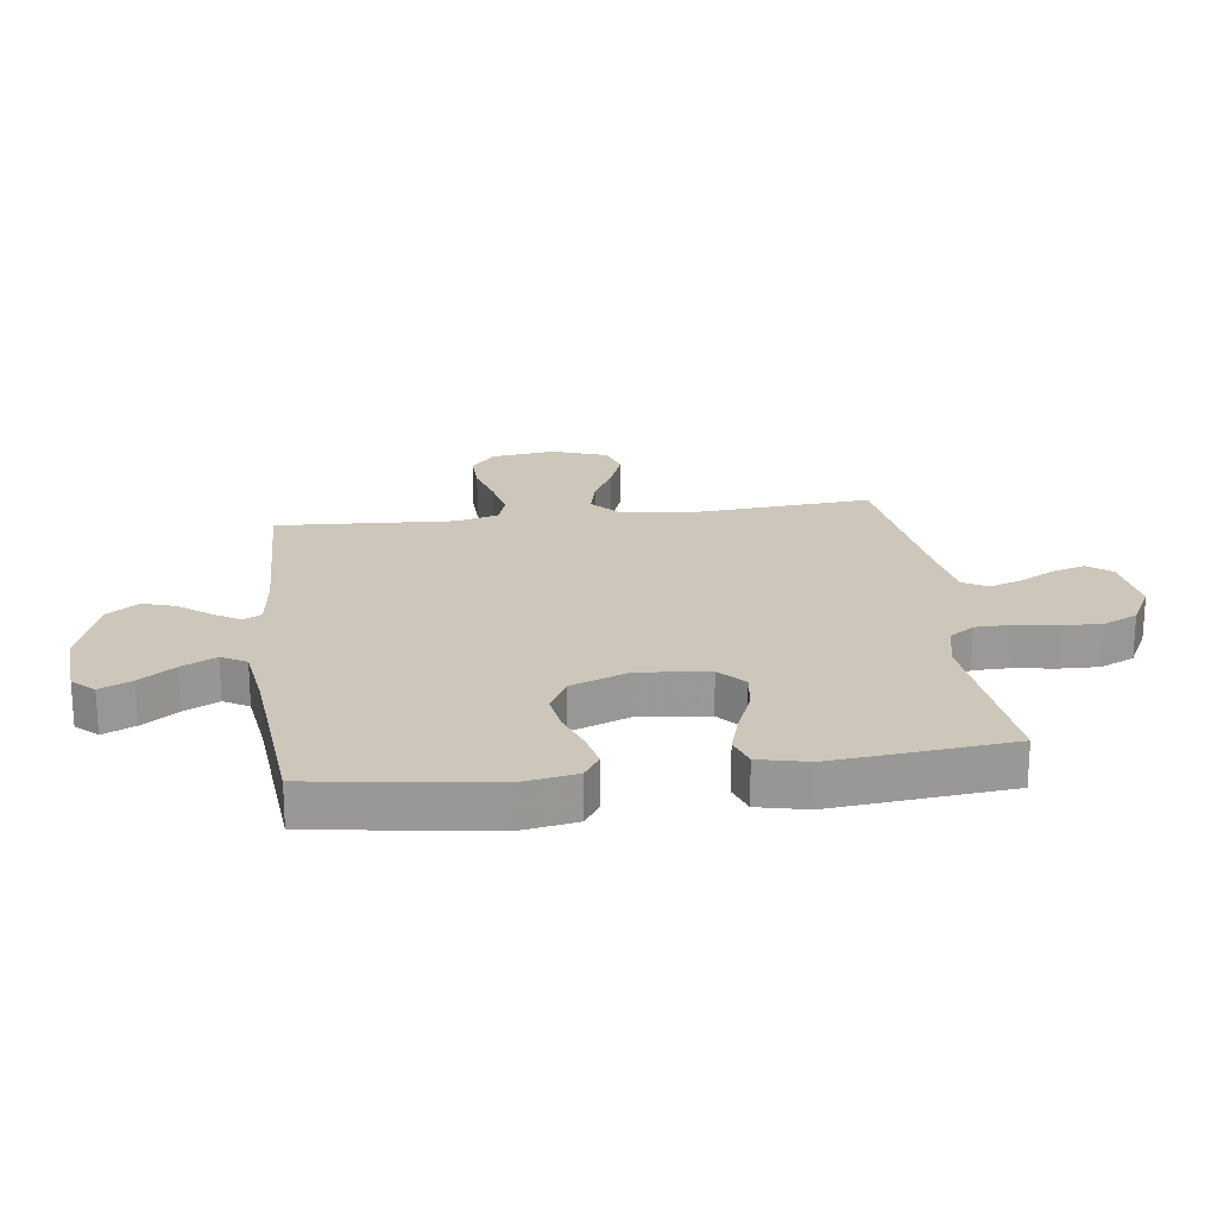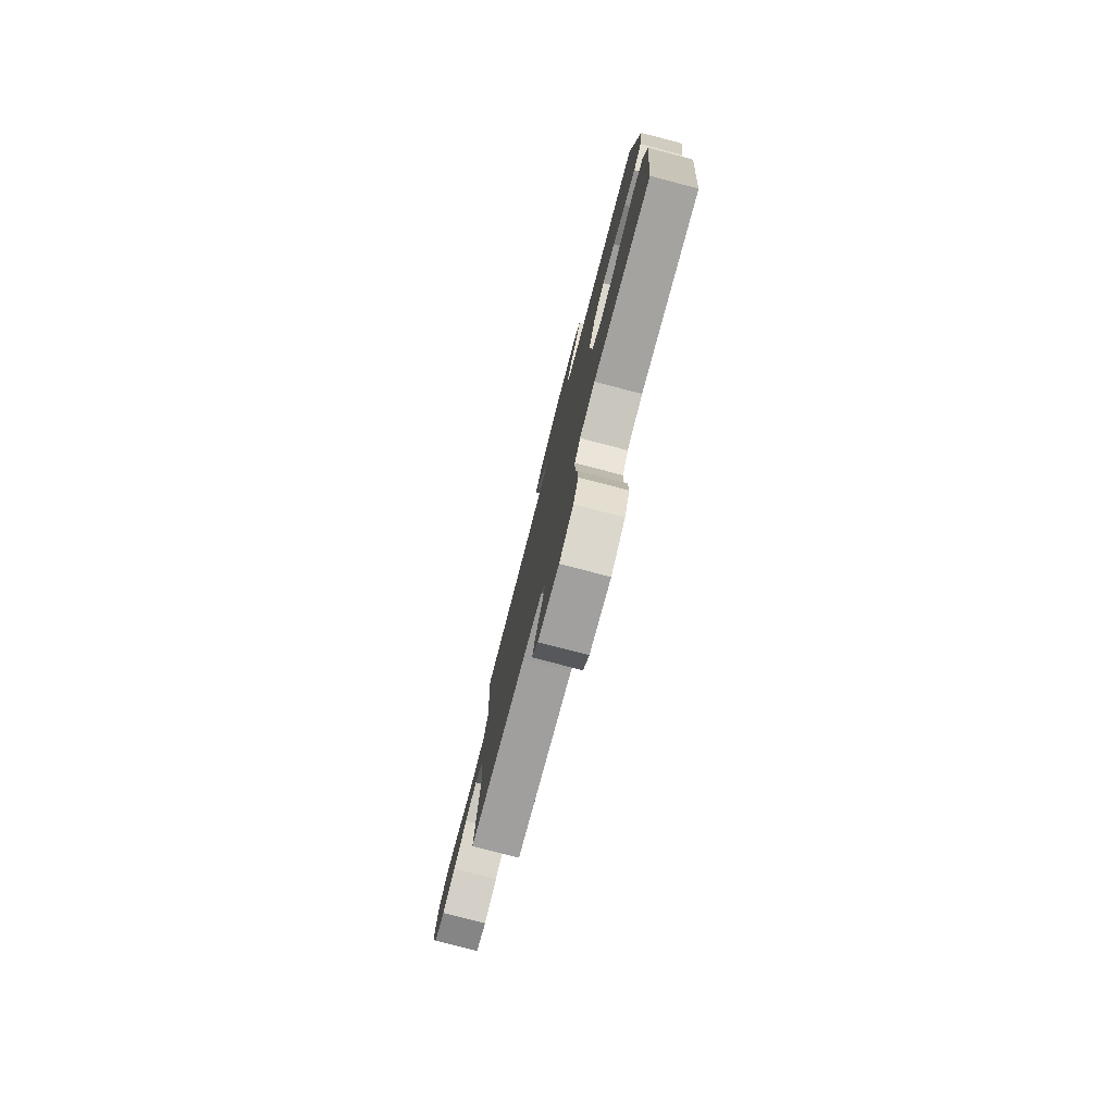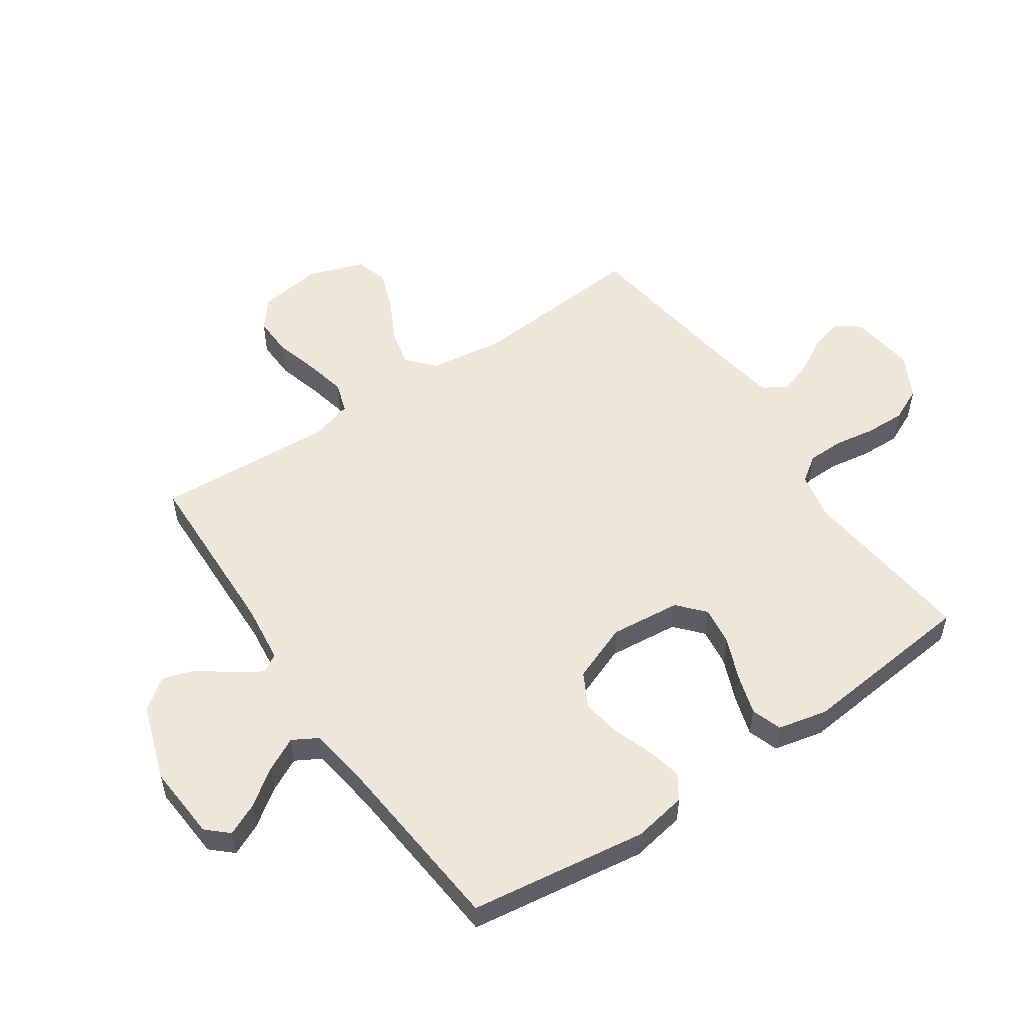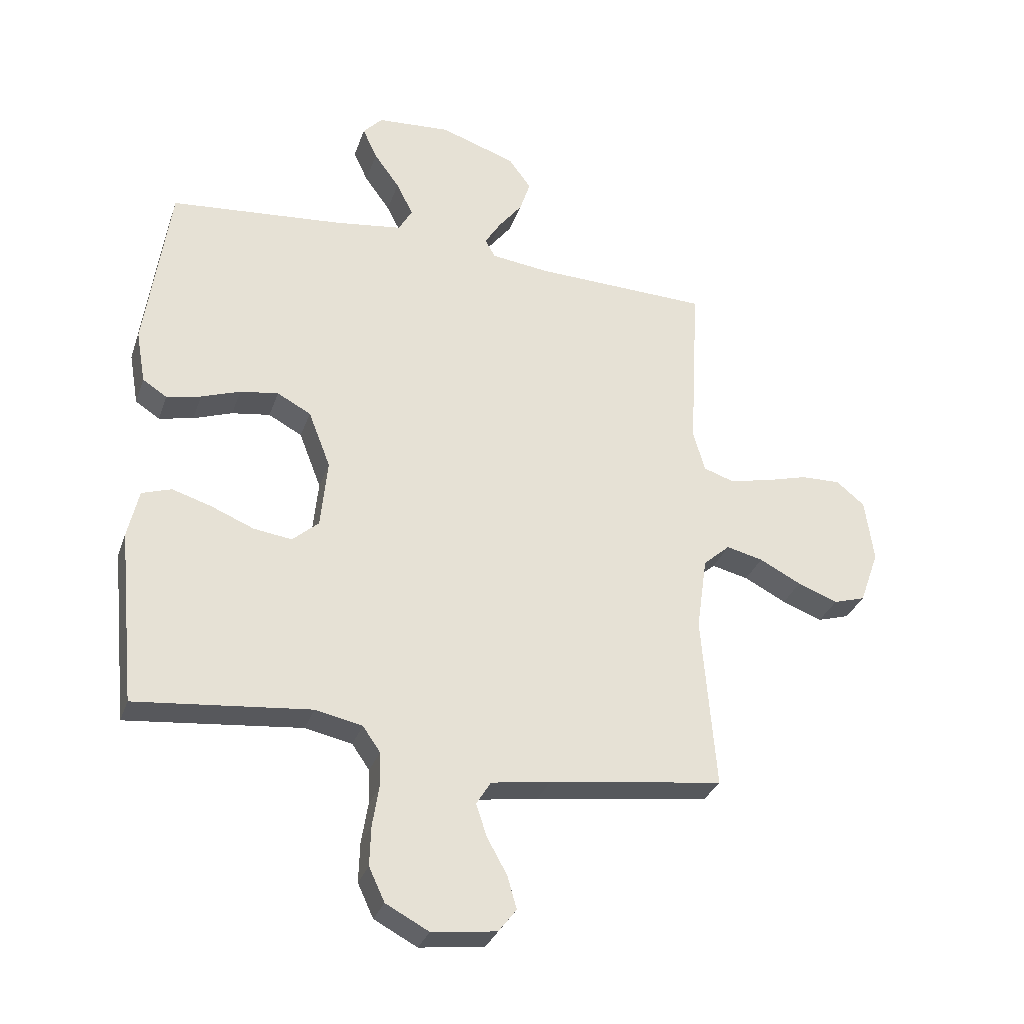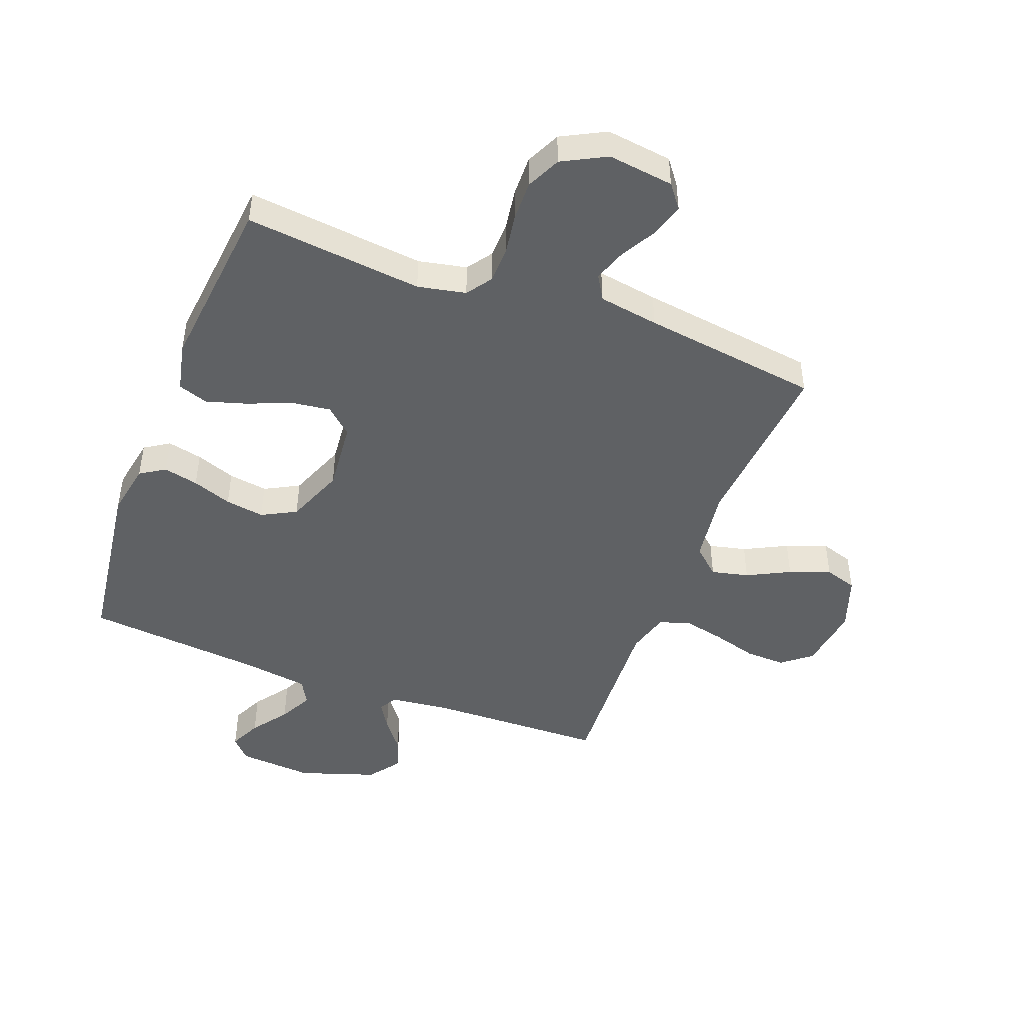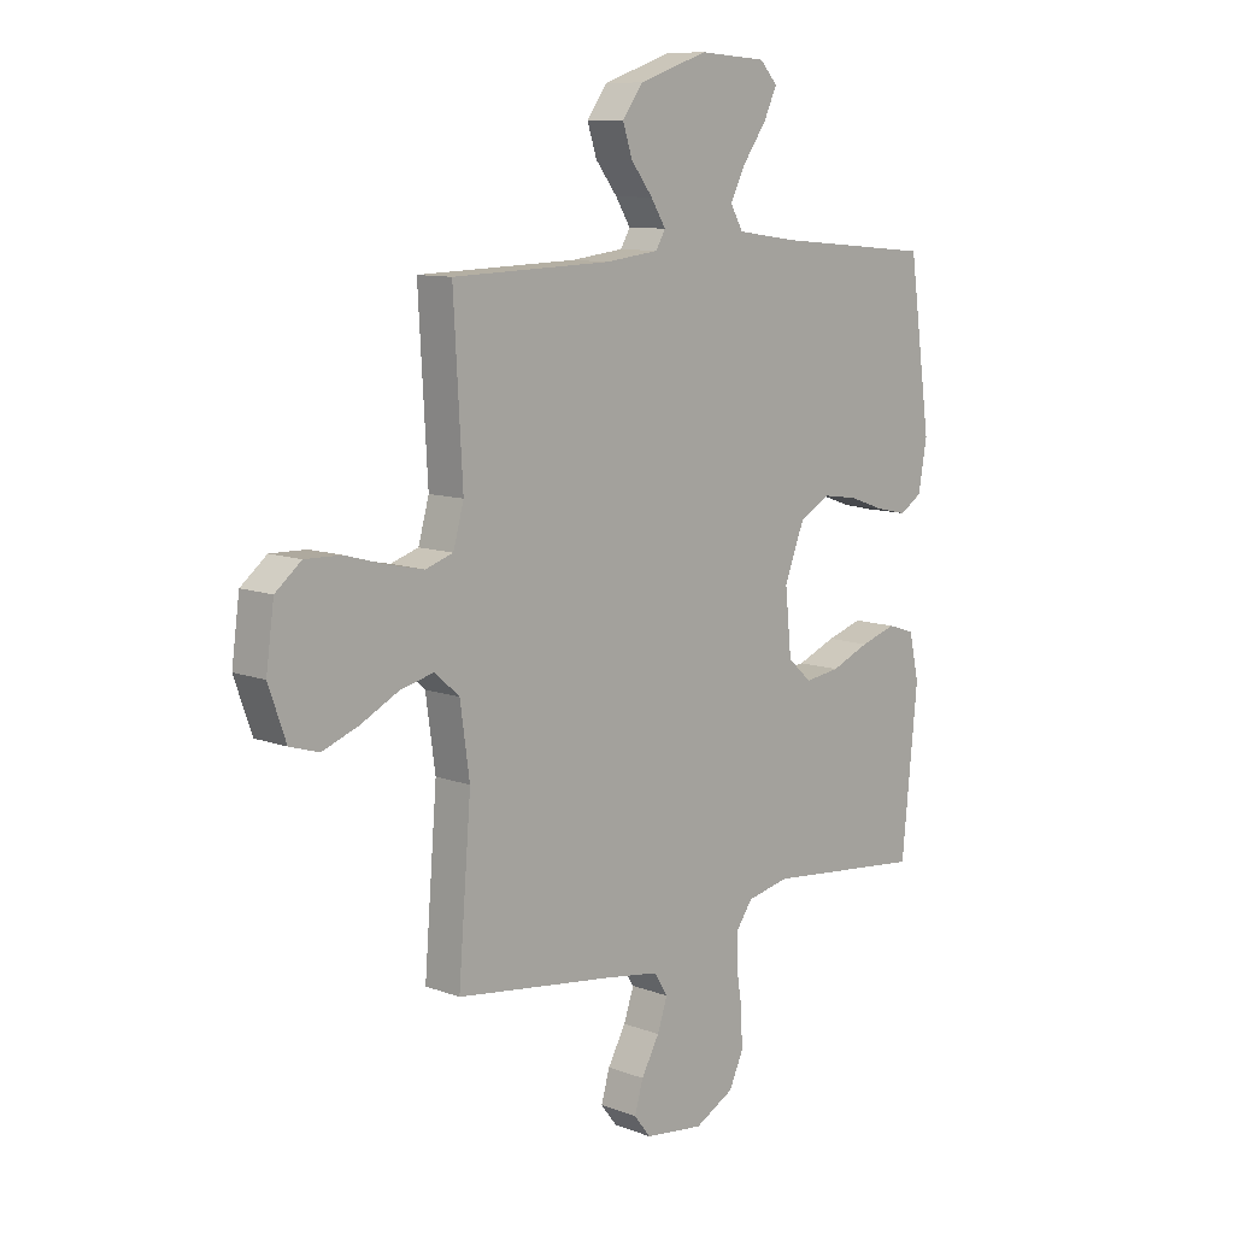
<metadata>
{"format":"obj","ext":"obj","renderer":"f3d","projection":"perspective","resolution":1024,"background":"white","views":[{"elev":21.4,"azim":82.6,"up":"+Y"},{"elev":-79.0,"azim":75.4,"up":"+Z"},{"elev":53.6,"azim":55.7,"up":"+Y"},{"elev":-31.5,"azim":162.4,"up":"+Z"},{"elev":-46.4,"azim":159.0,"up":"+Y"},{"elev":10.1,"azim":-46.3,"up":"+Z"}]}
</metadata>
<code>
v -0.5 0.07 -0.5
v -0.476 0.07 -0.2
v -0.494 0.07 -0.073
v -0.54 0.07 -0.032
v -0.603 0.07 -0.047
v -0.675 0.07 -0.084
v -0.744 0.07 -0.11
v -0.799 0.07 -0.093
v -0.832 0.07 0
v -0.817 0.07 0.109
v -0.768 0.07 0.149
v -0.7 0.07 0.147
v -0.625 0.07 0.126
v -0.555 0.07 0.111
v -0.503 0.07 0.128
v -0.483 0.07 0.2
v -0.5 0.07 0.5
v -0.2 0.07 0.509
v -0.1 0.07 0.521
v -0.082 0.07 0.552
v -0.11 0.07 0.597
v -0.151 0.07 0.65
v -0.169 0.07 0.705
v -0.13 0.07 0.758
v 0 0.07 0.802
v 0.127 0.07 0.793
v 0.16 0.07 0.757
v 0.135 0.07 0.703
v 0.091 0.07 0.642
v 0.062 0.07 0.585
v 0.086 0.07 0.543
v 0.2 0.07 0.527
v 0.5 0.07 0.5
v 0.542 0.07 0.2
v 0.526 0.07 0.109
v 0.484 0.07 0.082
v 0.425 0.07 0.095
v 0.358 0.07 0.119
v 0.292 0.07 0.129
v 0.234 0.07 0.098
v 0.196 0.07 0
v 0.208 0.07 -0.119
v 0.253 0.07 -0.159
v 0.319 0.07 -0.15
v 0.392 0.07 -0.12
v 0.46 0.07 -0.099
v 0.511 0.07 -0.116
v 0.53 0.07 -0.2
v 0.5 0.07 -0.5
v 0.2 0.07 -0.469
v 0.119 0.07 -0.486
v 0.089 0.07 -0.529
v 0.088 0.07 -0.59
v 0.099 0.07 -0.659
v 0.101 0.07 -0.727
v 0.074 0.07 -0.785
v 0 0.07 -0.824
v -0.111 0.07 -0.81
v -0.142 0.07 -0.77
v -0.126 0.07 -0.714
v -0.092 0.07 -0.653
v -0.073 0.07 -0.597
v -0.098 0.07 -0.556
v -0.2 0.07 -0.54
v -0.5 0 -0.5
v -0.476 0 -0.2
v -0.494 0 -0.073
v -0.54 0 -0.032
v -0.603 0 -0.047
v -0.675 0 -0.084
v -0.744 0 -0.11
v -0.799 0 -0.093
v -0.832 0 0
v -0.817 0 0.109
v -0.768 0 0.149
v -0.7 0 0.147
v -0.625 0 0.126
v -0.555 0 0.111
v -0.503 0 0.128
v -0.483 0 0.2
v -0.5 0 0.5
v -0.2 0 0.509
v -0.1 0 0.521
v -0.082 0 0.552
v -0.11 0 0.597
v -0.151 0 0.65
v -0.169 0 0.705
v -0.13 0 0.758
v 0 0 0.802
v 0.127 0 0.793
v 0.16 0 0.757
v 0.135 0 0.703
v 0.091 0 0.642
v 0.062 0 0.585
v 0.086 0 0.543
v 0.2 0 0.527
v 0.5 0 0.5
v 0.542 0 0.2
v 0.526 0 0.109
v 0.484 0 0.082
v 0.425 0 0.095
v 0.358 0 0.119
v 0.292 0 0.129
v 0.234 0 0.098
v 0.196 0 0
v 0.208 0 -0.119
v 0.253 0 -0.159
v 0.319 0 -0.15
v 0.392 0 -0.12
v 0.46 0 -0.099
v 0.511 0 -0.116
v 0.53 0 -0.2
v 0.5 0 -0.5
v 0.2 0 -0.469
v 0.119 0 -0.486
v 0.089 0 -0.529
v 0.088 0 -0.59
v 0.099 0 -0.659
v 0.101 0 -0.727
v 0.074 0 -0.785
v 0 0 -0.824
v -0.111 0 -0.81
v -0.142 0 -0.77
v -0.126 0 -0.714
v -0.092 0 -0.653
v -0.073 0 -0.597
v -0.098 0 -0.556
v -0.2 0 -0.54
f 59 60 61
f 58 59 61
f 57 58 61
f 56 57 61
f 55 56 61
f 54 55 61
f 53 54 61
f 52 53 61 62
f 51 52 62 63
f 48 49 50
f 47 48 50
f 46 47 50
f 45 46 50
f 44 45 50
f 43 44 50 51
f 51 63 64
f 43 51 64
f 42 43 64
f 36 37 38
f 35 36 38
f 34 35 38
f 33 34 38
f 32 33 38
f 31 32 38 39
f 30 31 39 40
f 27 28 29
f 26 27 29
f 25 26 29
f 24 25 29
f 23 24 29
f 22 23 29
f 21 22 29
f 20 21 29 30
f 30 40 41
f 20 30 41
f 19 20 41
f 16 17 18
f 41 42 64
f 19 41 64
f 18 19 64
f 16 18 64
f 15 16 64
f 11 12 13
f 10 11 13
f 9 10 13
f 8 9 13
f 7 8 13
f 6 7 13
f 5 6 13
f 64 1 2
f 64 2 3
f 14 15 64 3
f 4 5 13 14
f 3 4 14
f 125 124 123
f 125 123 122
f 125 122 121
f 125 121 120
f 125 120 119
f 125 119 118
f 125 118 117
f 126 125 117 116
f 127 126 116 115
f 114 113 112
f 114 112 111
f 114 111 110
f 114 110 109
f 114 109 108
f 115 114 108 107
f 128 127 115
f 128 115 107
f 128 107 106
f 102 101 100
f 102 100 99
f 102 99 98
f 102 98 97
f 102 97 96
f 103 102 96 95
f 104 103 95 94
f 93 92 91
f 93 91 90
f 93 90 89
f 93 89 88
f 93 88 87
f 93 87 86
f 93 86 85
f 94 93 85 84
f 105 104 94
f 105 94 84
f 105 84 83
f 82 81 80
f 128 106 105
f 128 105 83
f 128 83 82
f 128 82 80
f 128 80 79
f 77 76 75
f 77 75 74
f 77 74 73
f 77 73 72
f 77 72 71
f 77 71 70
f 77 70 69
f 66 65 128
f 67 66 128
f 67 128 79 78
f 78 77 69 68
f 78 68 67
f 1 65 66 2
f 2 66 67 3
f 3 67 68 4
f 4 68 69 5
f 5 69 70 6
f 6 70 71 7
f 7 71 72 8
f 8 72 73 9
f 9 73 74 10
f 10 74 75 11
f 11 75 76 12
f 12 76 77 13
f 13 77 78 14
f 14 78 79 15
f 15 79 80 16
f 16 80 81 17
f 17 81 82 18
f 18 82 83 19
f 19 83 84 20
f 20 84 85 21
f 21 85 86 22
f 22 86 87 23
f 23 87 88 24
f 24 88 89 25
f 25 89 90 26
f 26 90 91 27
f 27 91 92 28
f 28 92 93 29
f 29 93 94 30
f 30 94 95 31
f 31 95 96 32
f 32 96 97 33
f 33 97 98 34
f 34 98 99 35
f 35 99 100 36
f 36 100 101 37
f 37 101 102 38
f 38 102 103 39
f 39 103 104 40
f 40 104 105 41
f 41 105 106 42
f 42 106 107 43
f 43 107 108 44
f 44 108 109 45
f 45 109 110 46
f 46 110 111 47
f 47 111 112 48
f 48 112 113 49
f 49 113 114 50
f 50 114 115 51
f 51 115 116 52
f 52 116 117 53
f 53 117 118 54
f 54 118 119 55
f 55 119 120 56
f 56 120 121 57
f 57 121 122 58
f 58 122 123 59
f 59 123 124 60
f 60 124 125 61
f 61 125 126 62
f 62 126 127 63
f 63 127 128 64
f 64 128 65 1

</code>
